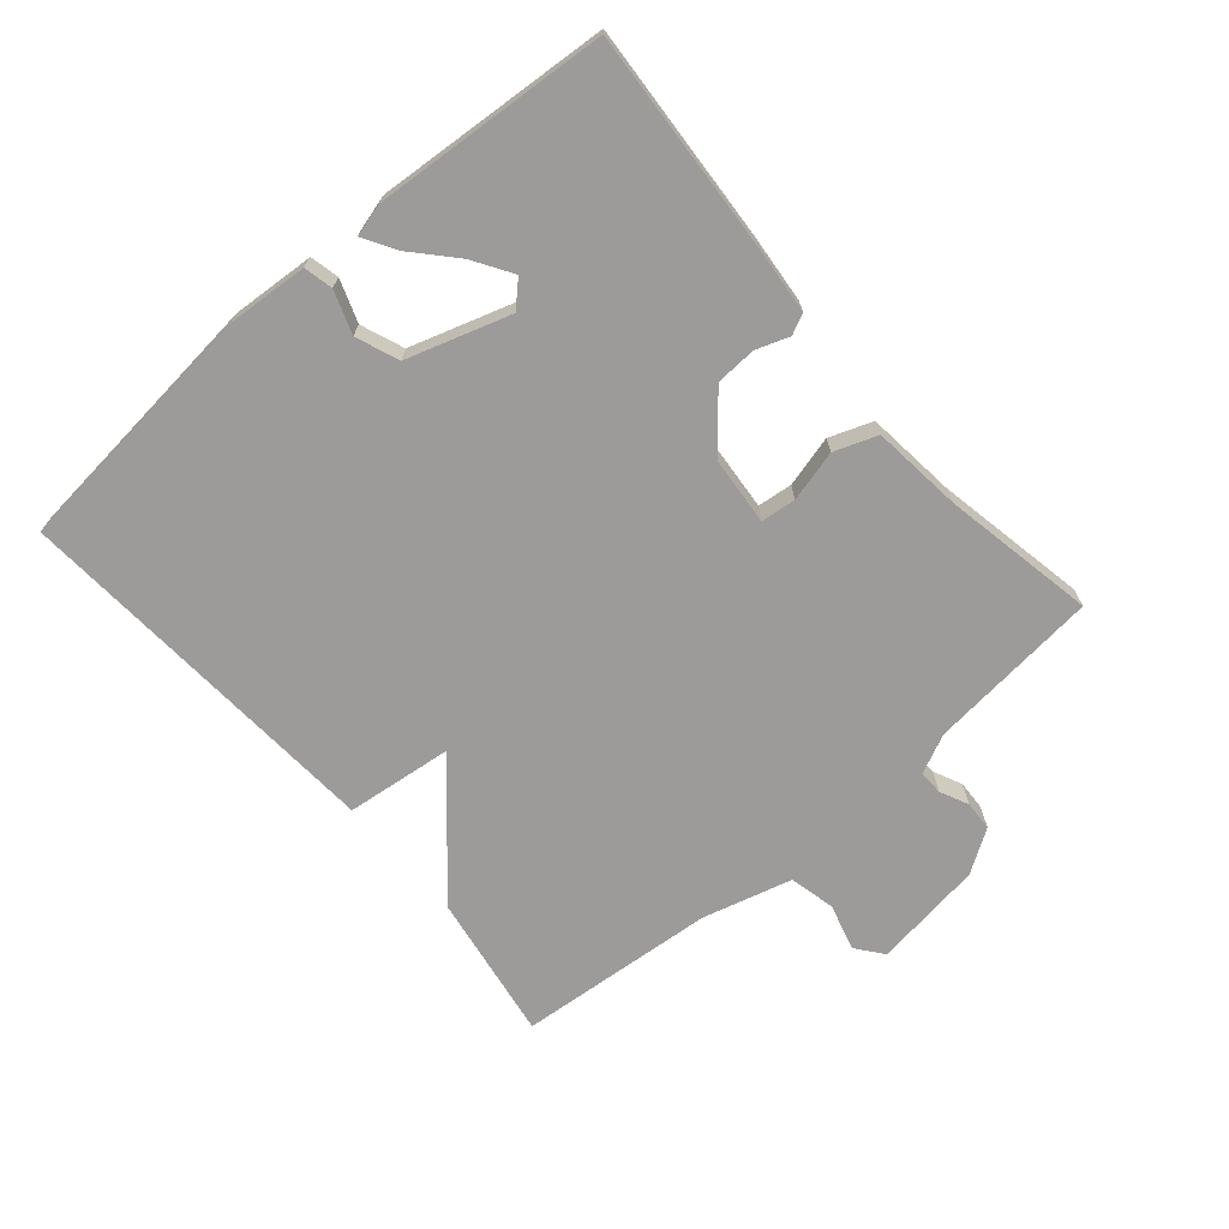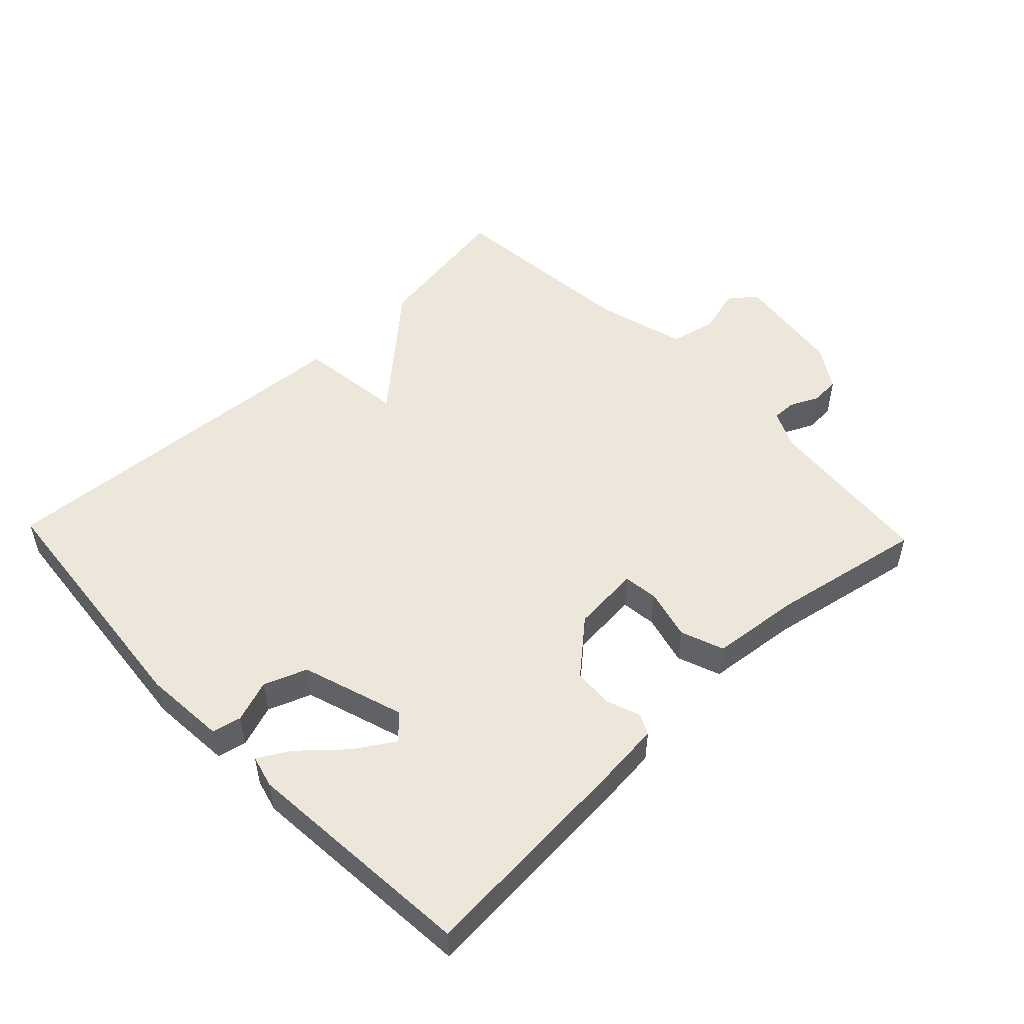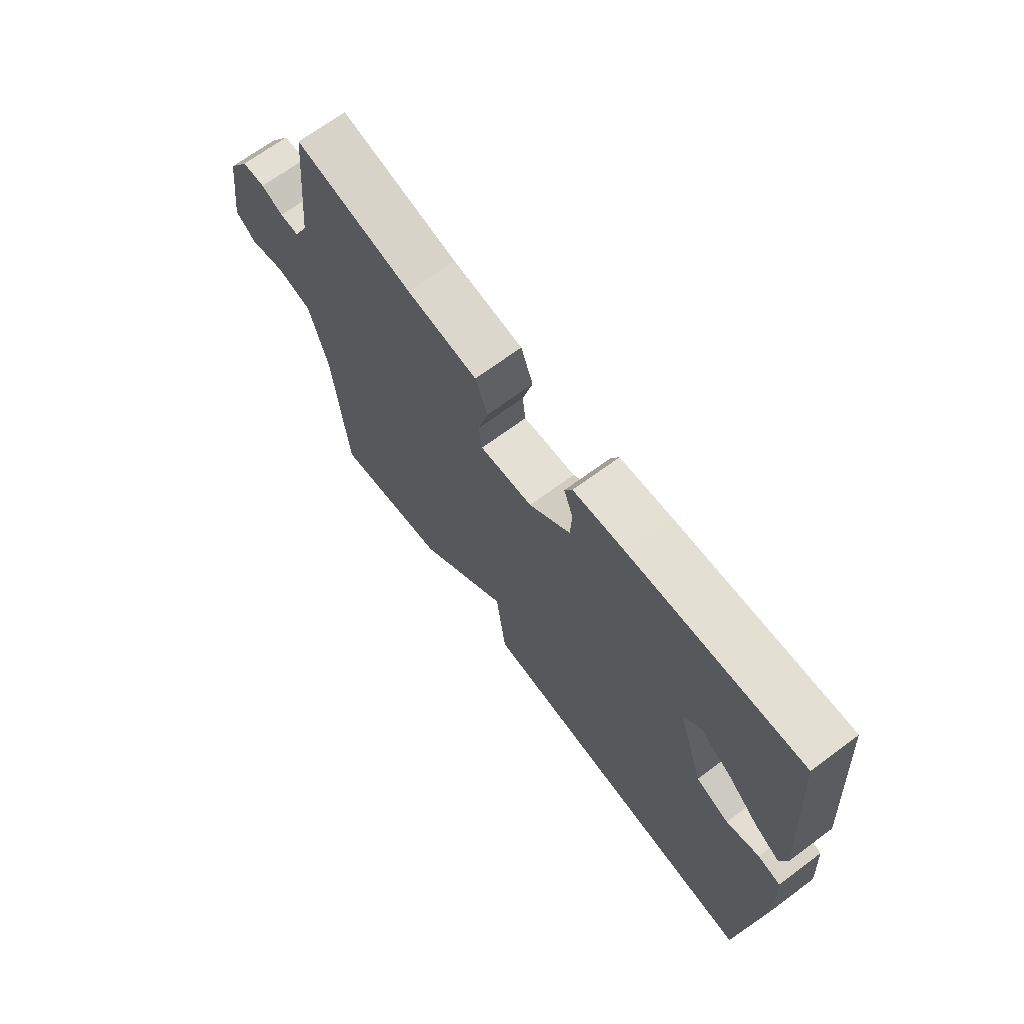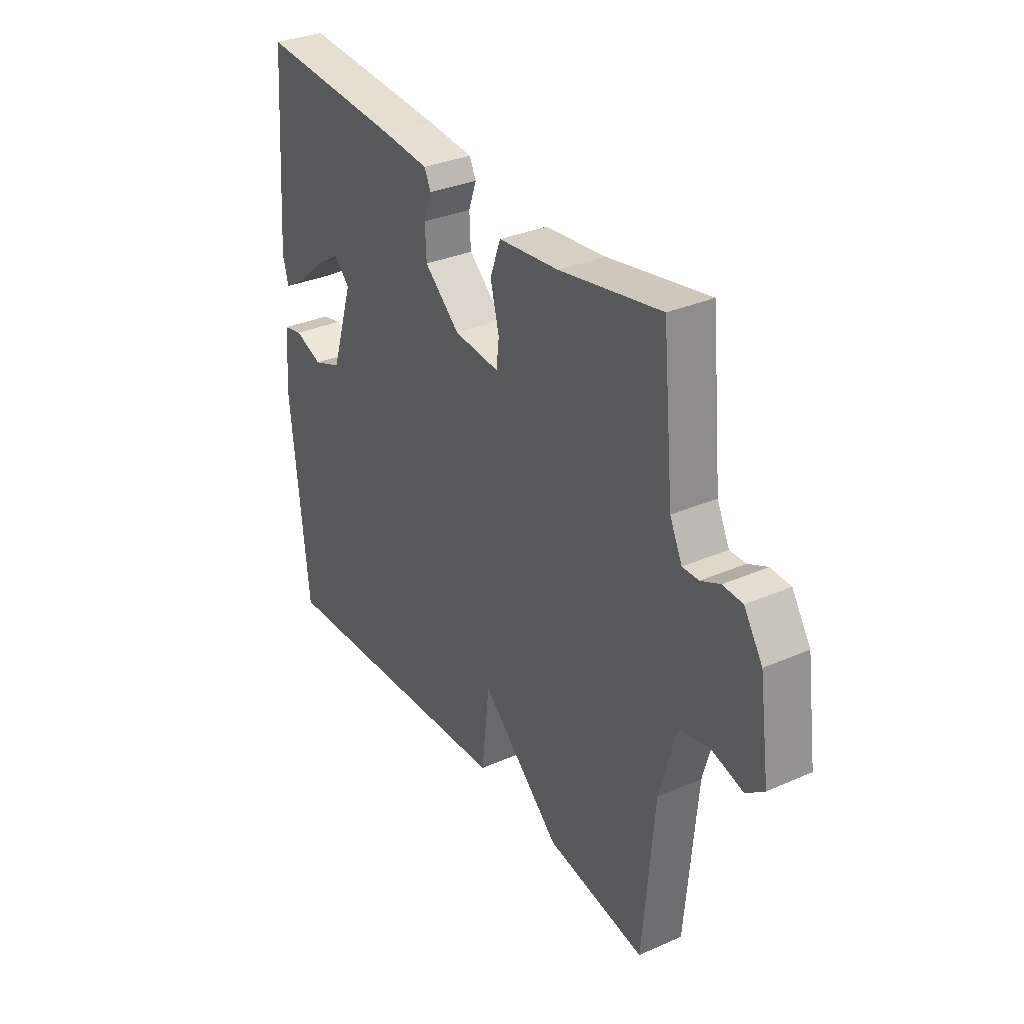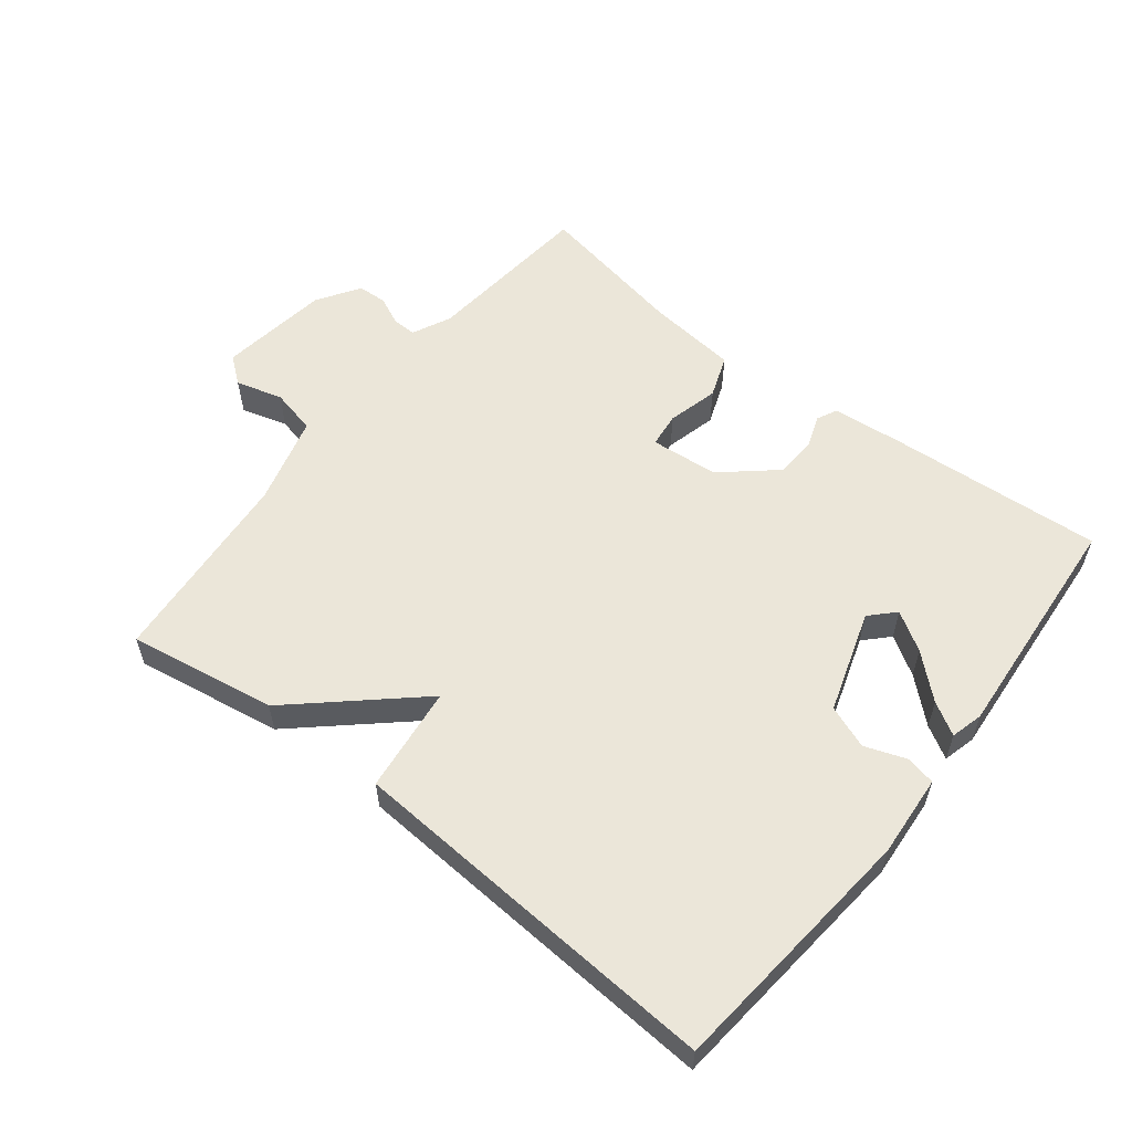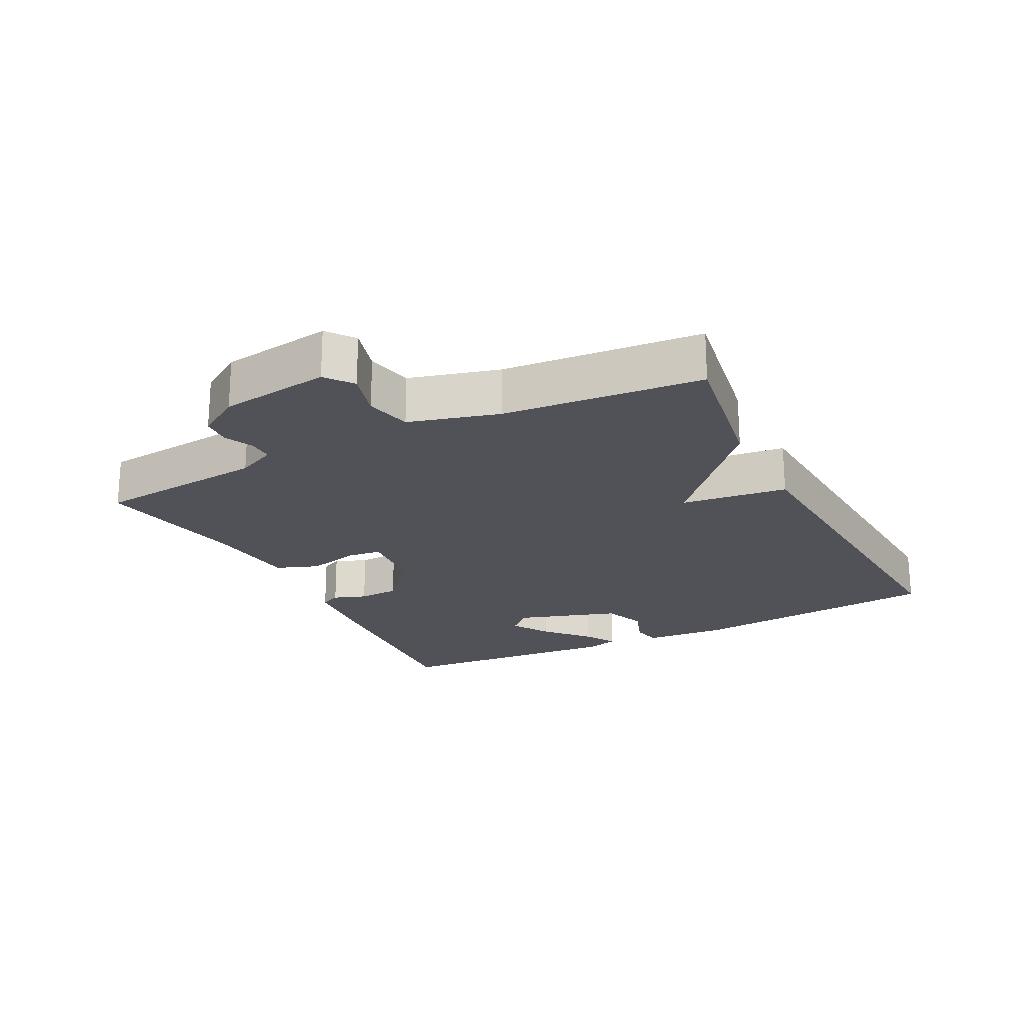
<metadata>
{"format":"obj","ext":"obj","renderer":"f3d","projection":"perspective","resolution":1024,"background":"white","views":[{"elev":-69.9,"azim":-49.3,"up":"+Y"},{"elev":51.1,"azim":-43.8,"up":"+Y"},{"elev":68.6,"azim":-126.6,"up":"+Z"},{"elev":32.6,"azim":58.7,"up":"+Z"},{"elev":57.1,"azim":-141.9,"up":"+Y"},{"elev":-21.6,"azim":116.9,"up":"+Y"}]}
</metadata>
<code>
v 0.5 0.07 0.5
v 0.526 0.07 0.239
v 0.554 0.07 0.18
v 0.591 0.07 0.181
v 0.634 0.07 0.201
v 0.679 0.07 0.199
v 0.721 0.07 0.134
v 0.745 0.07 -0.034
v 0.704 0.07 -0.066
v 0.633 0.07 -0.046
v 0.563 0.07 -0.062
v 0.526 0.07 -0.198
v 0.5 0.07 -0.5
v 0.275 0.07 -0.463
v 0.094 0.07 -0.301
v 0.075 0.07 -0.463
v -0.5 0.07 -0.5
v -0.539 0.07 -0.11
v -0.53 0.07 0.015
v -0.486 0.07 0.025
v -0.422 0.07 0.002
v -0.357 0.07 0.027
v -0.307 0.07 0.183
v -0.342 0.07 0.219
v -0.401 0.07 0.182
v -0.465 0.07 0.124
v -0.514 0.07 0.095
v -0.527 0.07 0.144
v -0.5 0.07 0.5
v -0.169 0.07 0.477
v -0.064 0.07 0.467
v -0.049 0.07 0.436
v -0.067 0.07 0.386
v -0.064 0.07 0.324
v 0.017 0.07 0.254
v 0.121 0.07 0.245
v 0.127 0.07 0.298
v 0.107 0.07 0.376
v 0.131 0.07 0.441
v 0.269 0.07 0.456
v 0.5 0 0.5
v 0.526 0 0.239
v 0.554 0 0.18
v 0.591 0 0.181
v 0.634 0 0.201
v 0.679 0 0.199
v 0.721 0 0.134
v 0.745 0 -0.034
v 0.704 0 -0.066
v 0.633 0 -0.046
v 0.563 0 -0.062
v 0.526 0 -0.198
v 0.5 0 -0.5
v 0.275 0 -0.463
v 0.094 0 -0.301
v 0.075 0 -0.463
v -0.5 0 -0.5
v -0.539 0 -0.11
v -0.53 0 0.015
v -0.486 0 0.025
v -0.422 0 0.002
v -0.357 0 0.027
v -0.307 0 0.183
v -0.342 0 0.219
v -0.401 0 0.182
v -0.465 0 0.124
v -0.514 0 0.095
v -0.527 0 0.144
v -0.5 0 0.5
v -0.169 0 0.477
v -0.064 0 0.467
v -0.049 0 0.436
v -0.067 0 0.386
v -0.064 0 0.324
v 0.017 0 0.254
v 0.121 0 0.245
v 0.127 0 0.298
v 0.107 0 0.376
v 0.131 0 0.441
v 0.269 0 0.456
f 37 38 39 40
f 40 1 2
f 37 40 2
f 36 37 2
f 31 32 33
f 30 31 33
f 29 30 33
f 28 29 33
f 25 26 27 28
f 24 25 28
f 24 28 33
f 23 24 33 34
f 19 20 21
f 18 19 21
f 17 18 21
f 16 17 21
f 15 16 21
f 15 21 22
f 12 13 14 15
f 15 22 23
f 12 15 23
f 11 12 23
f 8 9 10
f 7 8 10
f 6 7 10
f 5 6 10
f 4 5 10
f 3 4 10 11
f 3 11 23
f 2 3 23
f 36 2 23
f 23 34 35
f 23 35 36
f 80 79 78 77
f 42 41 80
f 42 80 77
f 42 77 76
f 73 72 71
f 73 71 70
f 73 70 69
f 73 69 68
f 68 67 66 65
f 68 65 64
f 73 68 64
f 74 73 64 63
f 61 60 59
f 61 59 58
f 61 58 57
f 61 57 56
f 61 56 55
f 62 61 55
f 55 54 53 52
f 63 62 55
f 63 55 52
f 63 52 51
f 50 49 48
f 50 48 47
f 50 47 46
f 50 46 45
f 50 45 44
f 51 50 44 43
f 63 51 43
f 63 43 42
f 63 42 76
f 75 74 63
f 76 75 63
f 1 41 42 2
f 2 42 43 3
f 3 43 44 4
f 4 44 45 5
f 5 45 46 6
f 6 46 47 7
f 7 47 48 8
f 8 48 49 9
f 9 49 50 10
f 10 50 51 11
f 11 51 52 12
f 12 52 53 13
f 13 53 54 14
f 14 54 55 15
f 15 55 56 16
f 16 56 57 17
f 17 57 58 18
f 18 58 59 19
f 19 59 60 20
f 20 60 61 21
f 21 61 62 22
f 22 62 63 23
f 23 63 64 24
f 24 64 65 25
f 25 65 66 26
f 26 66 67 27
f 27 67 68 28
f 28 68 69 29
f 29 69 70 30
f 30 70 71 31
f 31 71 72 32
f 32 72 73 33
f 33 73 74 34
f 34 74 75 35
f 35 75 76 36
f 36 76 77 37
f 37 77 78 38
f 38 78 79 39
f 39 79 80 40
f 40 80 41 1

</code>
